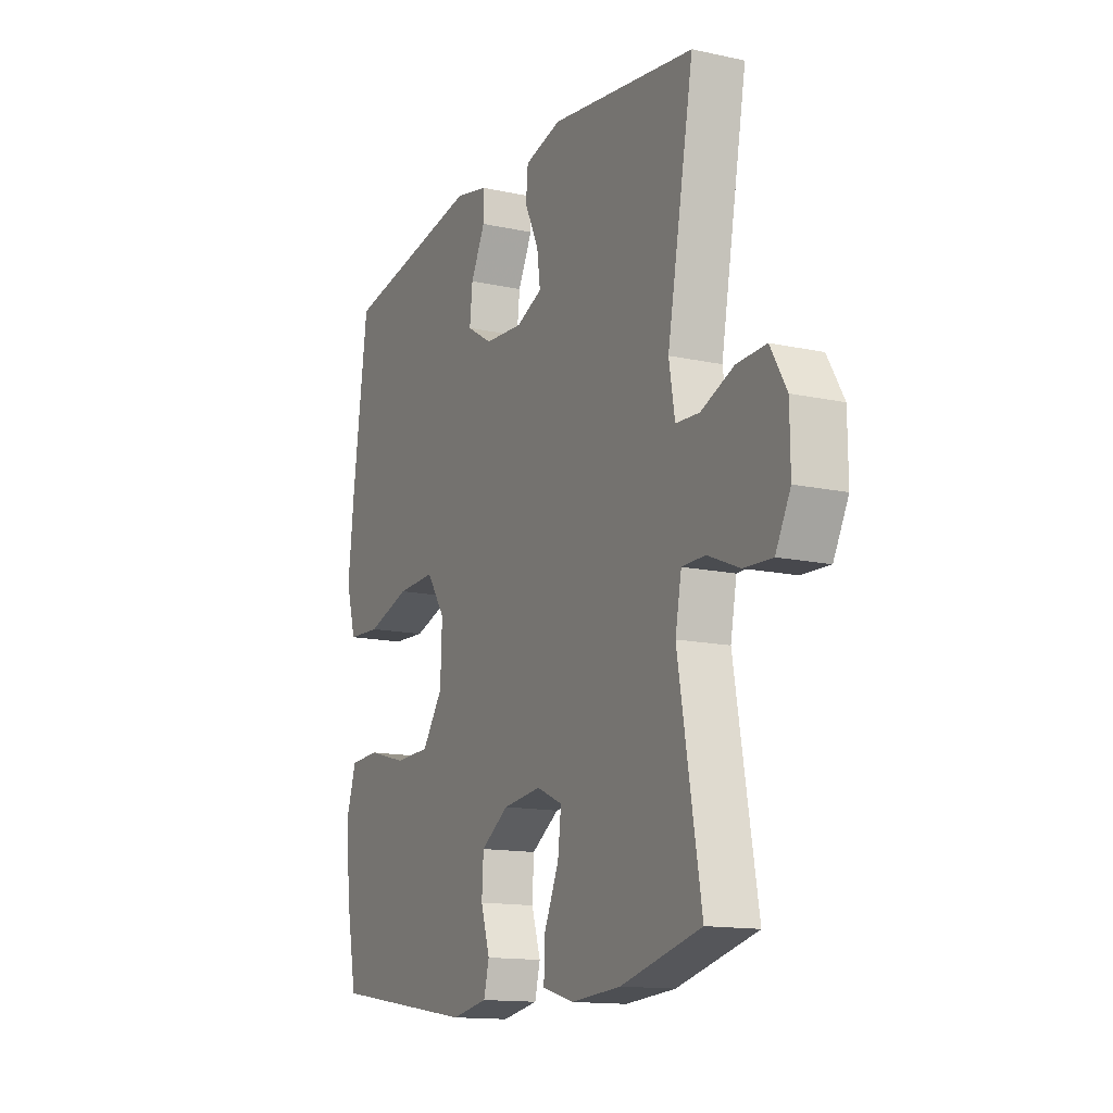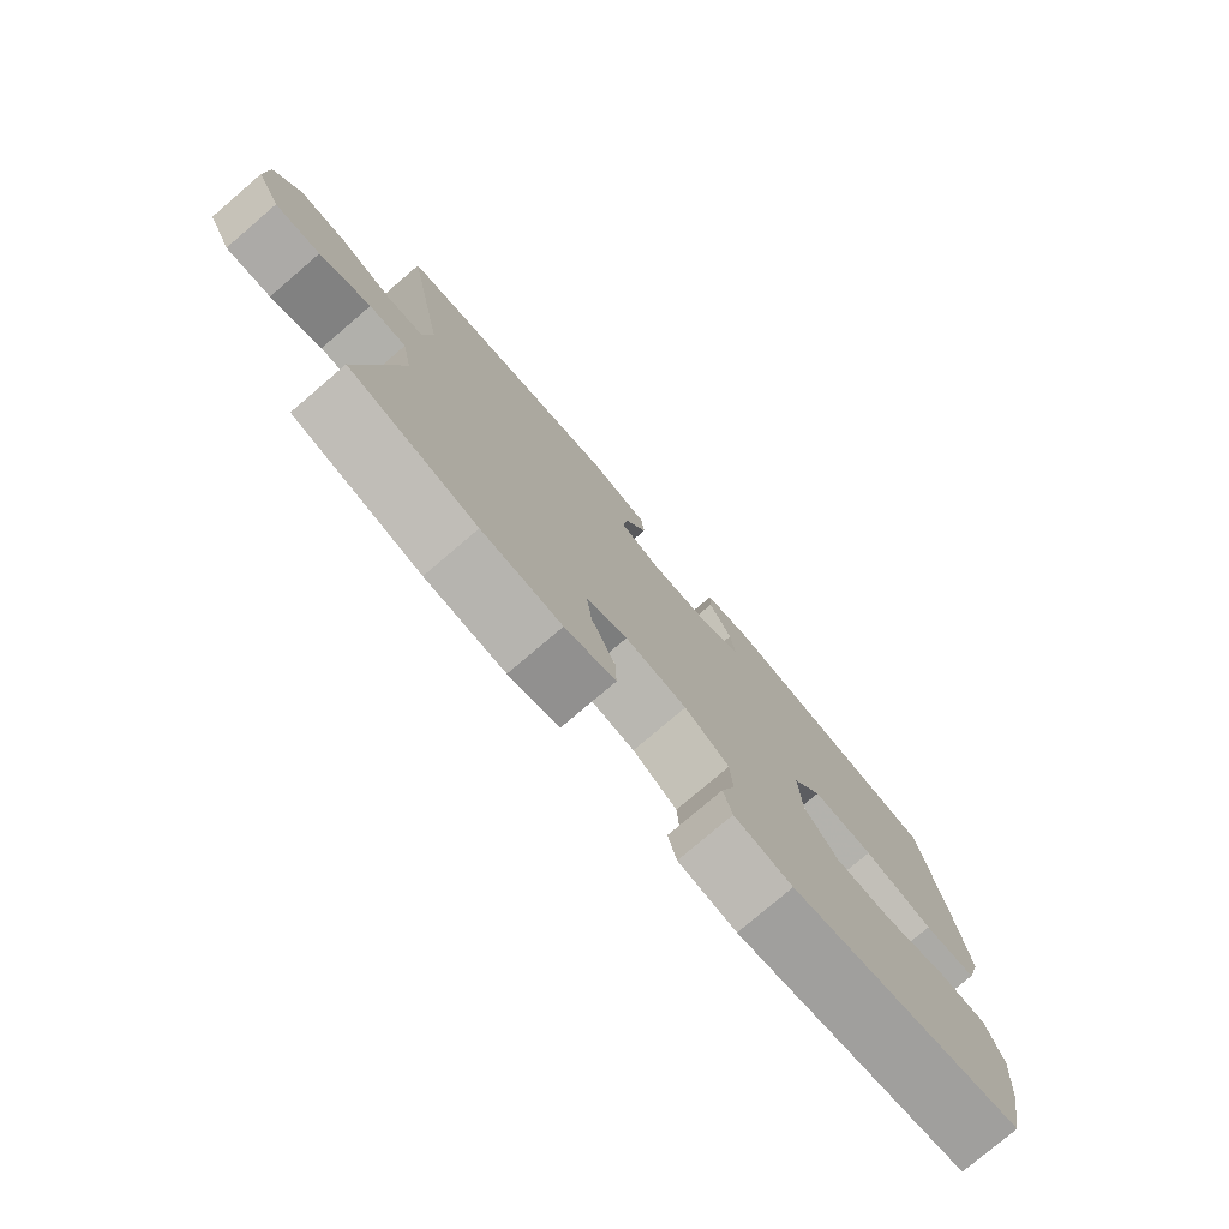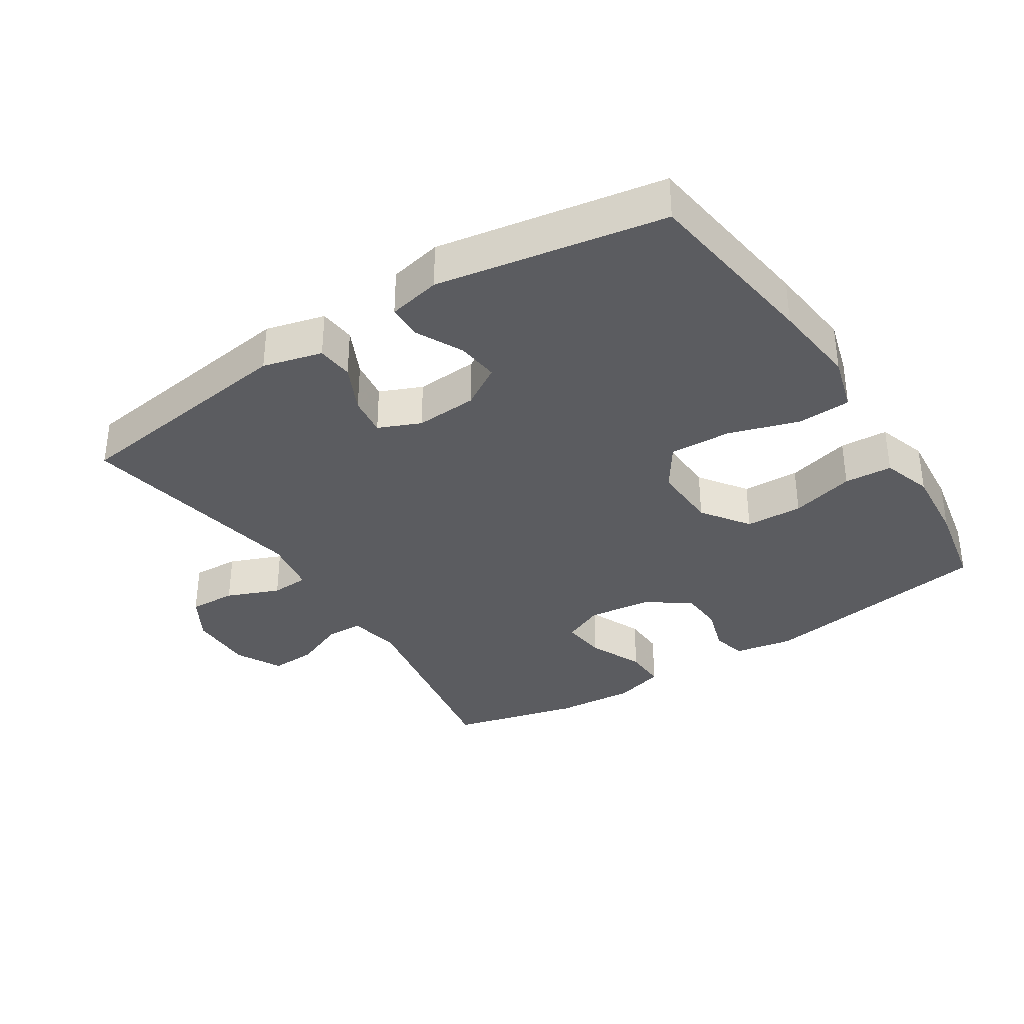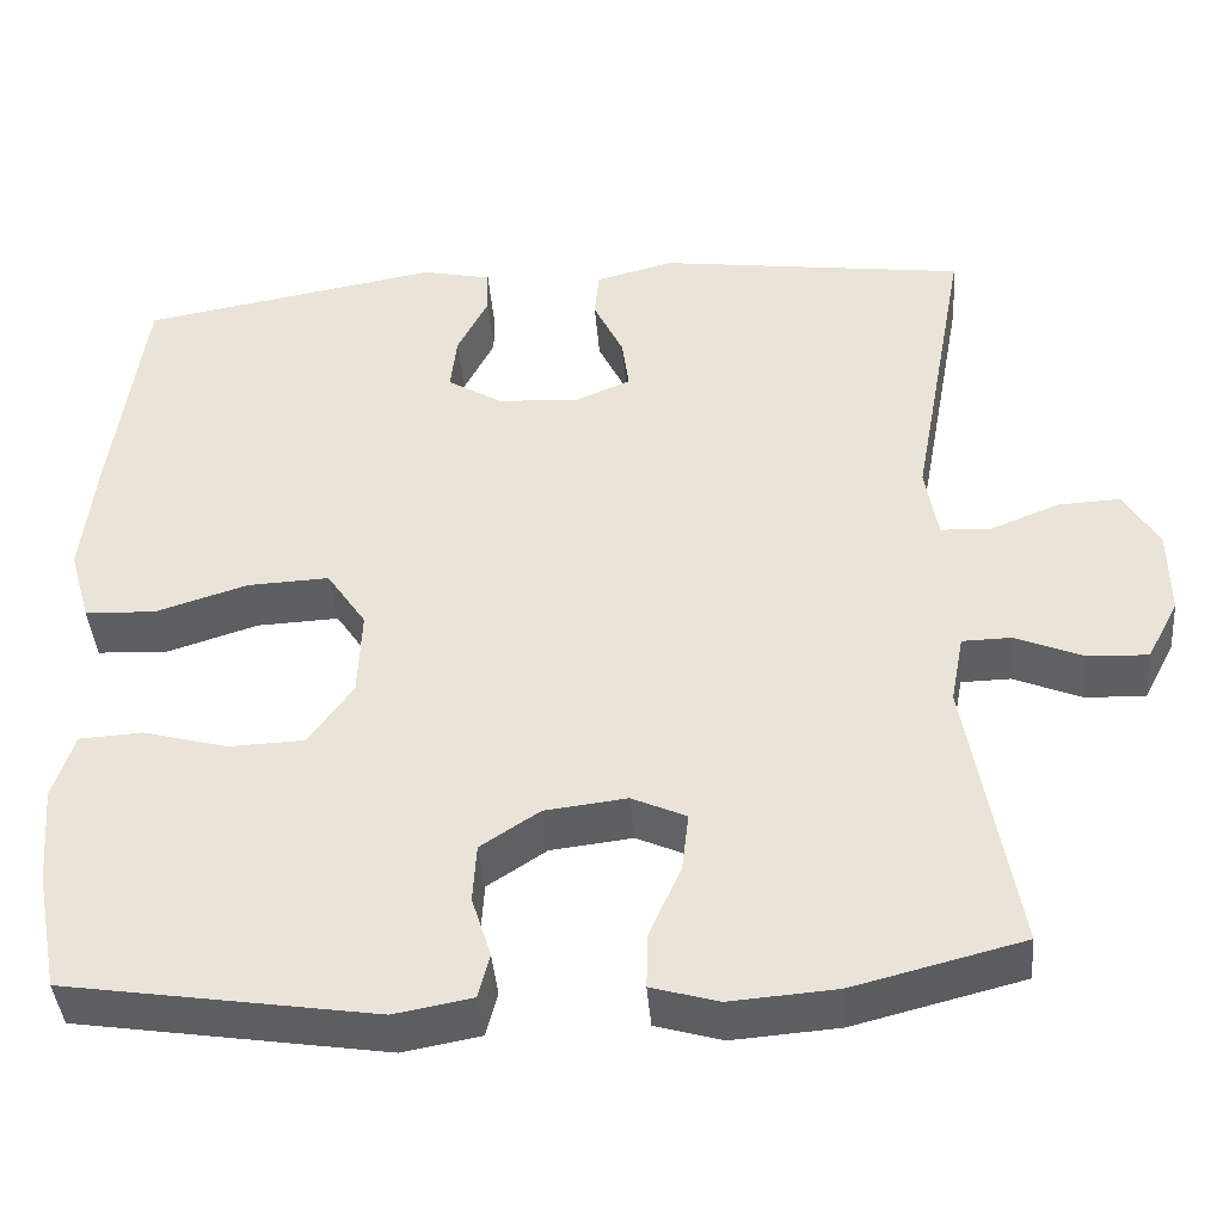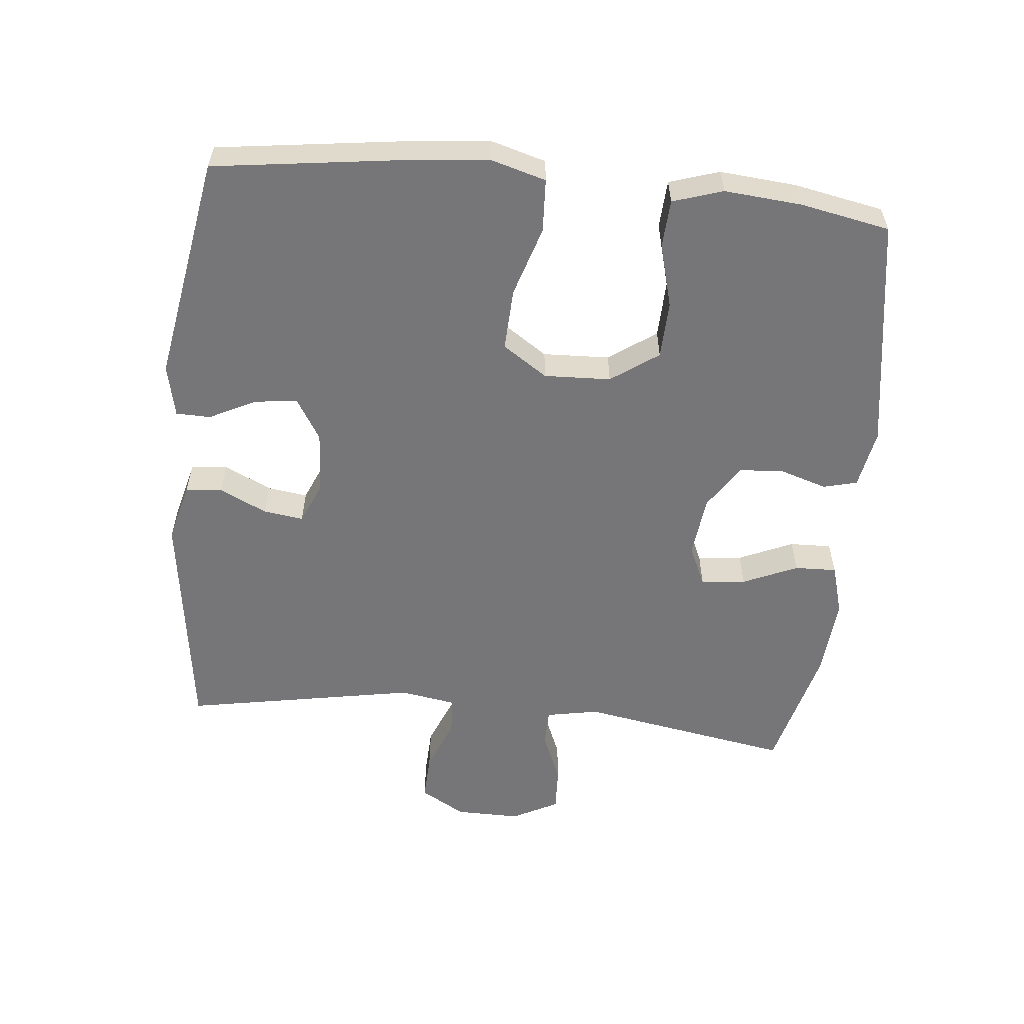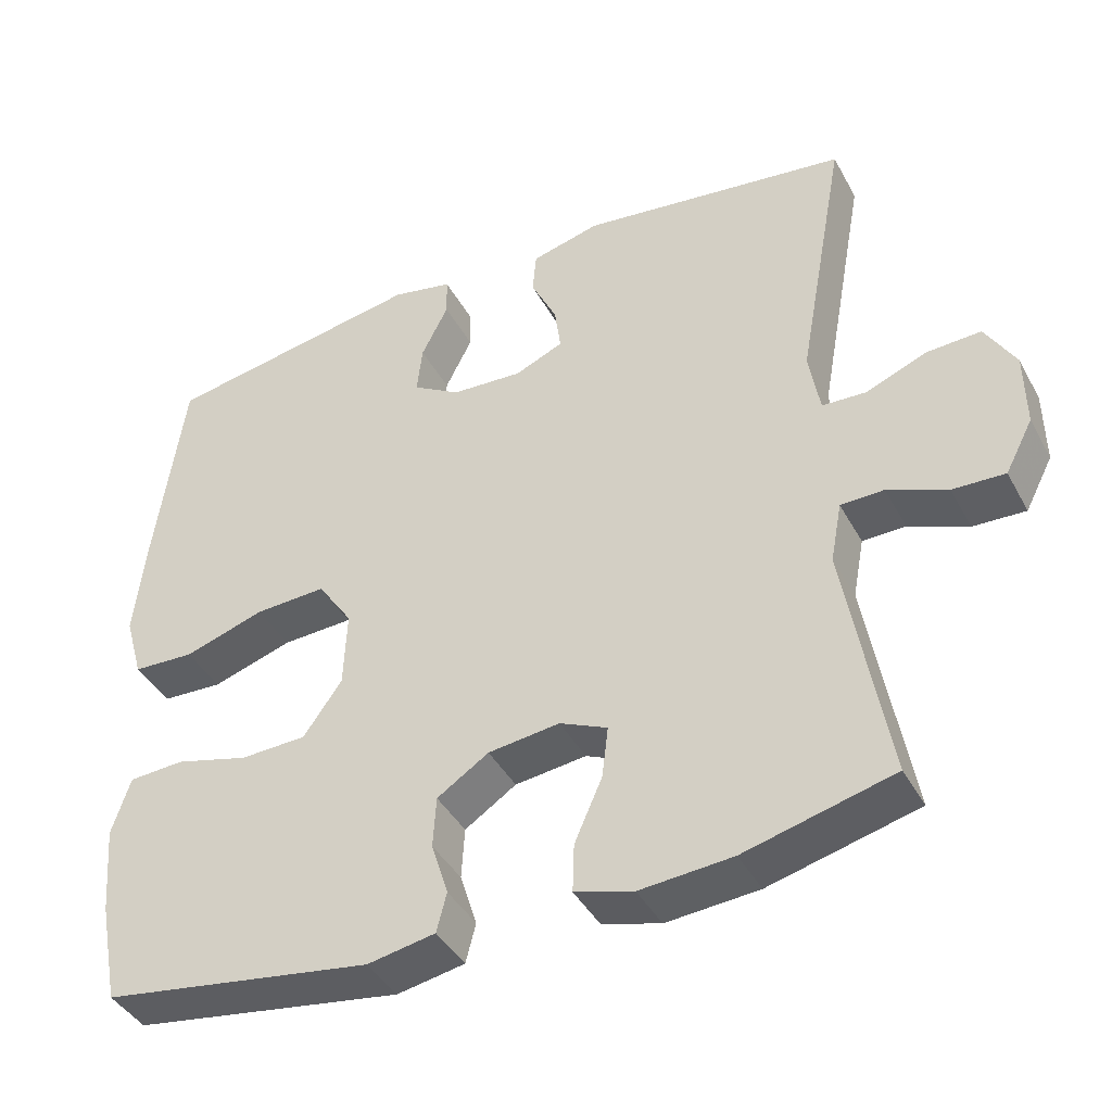
<metadata>
{"format":"obj","ext":"obj","renderer":"f3d","projection":"perspective","resolution":1024,"background":"white","views":[{"elev":-14.0,"azim":-115.9,"up":"+Z"},{"elev":-77.8,"azim":-49.5,"up":"+Z"},{"elev":-35.0,"azim":32.8,"up":"+Y"},{"elev":-41.6,"azim":-175.3,"up":"+Z"},{"elev":-56.9,"azim":84.3,"up":"+Y"},{"elev":-41.6,"azim":-153.4,"up":"+Z"}]}
</metadata>
<code>
v 0.5 0.07 0.5
v 0.537 0.07 0.225
v 0.551 0.07 0.095
v 0.527 0.07 0.011
v 0.447 0.07 0.007
v 0.342 0.07 0.04
v 0.249 0.07 0.044
v 0.204 0.07 -0.023
v 0.208 0.07 -0.123
v 0.258 0.07 -0.194
v 0.344 0.07 -0.197
v 0.44 0.07 -0.171
v 0.512 0.07 -0.175
v 0.536 0.07 -0.25
v 0.526 0.07 -0.366
v 0.5 0.07 -0.5
v 0.148 0.07 -0.555
v 0.06 0.07 -0.539
v 0.047 0.07 -0.488
v 0.069 0.07 -0.418
v 0.065 0.07 -0.351
v -0.002 0.07 -0.307
v -0.095 0.07 -0.296
v -0.157 0.07 -0.324
v -0.149 0.07 -0.391
v -0.113 0.07 -0.473
v -0.111 0.07 -0.536
v -0.187 0.07 -0.558
v -0.307 0.07 -0.549
v -0.5 0.07 -0.5
v -0.445 0.07 -0.181
v -0.46 0.07 -0.102
v -0.516 0.07 -0.101
v -0.593 0.07 -0.133
v -0.661 0.07 -0.136
v -0.697 0.07 -0.067
v -0.696 0.07 0.031
v -0.657 0.07 0.098
v -0.586 0.07 0.095
v -0.507 0.07 0.063
v -0.45 0.07 0.066
v -0.436 0.07 0.15
v -0.5 0.07 0.5
v -0.149 0.07 0.548
v -0.06 0.07 0.525
v -0.055 0.07 0.47
v -0.089 0.07 0.399
v -0.097 0.07 0.339
v -0.034 0.07 0.312
v 0.059 0.07 0.318
v 0.121 0.07 0.356
v 0.114 0.07 0.42
v 0.079 0.07 0.49
v 0.08 0.07 0.542
v 0.159 0.07 0.559
v 0.5 0 0.5
v 0.537 0 0.225
v 0.551 0 0.095
v 0.527 0 0.011
v 0.447 0 0.007
v 0.342 0 0.04
v 0.249 0 0.044
v 0.204 0 -0.023
v 0.208 0 -0.123
v 0.258 0 -0.194
v 0.344 0 -0.197
v 0.44 0 -0.171
v 0.512 0 -0.175
v 0.536 0 -0.25
v 0.526 0 -0.366
v 0.5 0 -0.5
v 0.148 0 -0.555
v 0.06 0 -0.539
v 0.047 0 -0.488
v 0.069 0 -0.418
v 0.065 0 -0.351
v -0.002 0 -0.307
v -0.095 0 -0.296
v -0.157 0 -0.324
v -0.149 0 -0.391
v -0.113 0 -0.473
v -0.111 0 -0.536
v -0.187 0 -0.558
v -0.307 0 -0.549
v -0.5 0 -0.5
v -0.445 0 -0.181
v -0.46 0 -0.102
v -0.516 0 -0.101
v -0.593 0 -0.133
v -0.661 0 -0.136
v -0.697 0 -0.067
v -0.696 0 0.031
v -0.657 0 0.098
v -0.586 0 0.095
v -0.507 0 0.063
v -0.45 0 0.066
v -0.436 0 0.15
v -0.5 0 0.5
v -0.149 0 0.548
v -0.06 0 0.525
v -0.055 0 0.47
v -0.089 0 0.399
v -0.097 0 0.339
v -0.034 0 0.312
v 0.059 0 0.318
v 0.121 0 0.356
v 0.114 0 0.42
v 0.079 0 0.49
v 0.08 0 0.542
v 0.159 0 0.559
f 4 5 6
f 3 4 6
f 2 3 6
f 1 2 6
f 55 1 6
f 54 55 6
f 53 54 6
f 52 53 6
f 51 52 6 7
f 50 51 7 8
f 49 50 8 9
f 48 49 9
f 45 46 47
f 44 45 47
f 43 44 47
f 42 43 47
f 41 42 47 48
f 38 39 40
f 37 38 40
f 36 37 40
f 35 36 40
f 34 35 40
f 33 34 40
f 32 33 40 41
f 41 48 9
f 32 41 9
f 31 32 9
f 29 30 31
f 28 29 31
f 27 28 31
f 26 27 31
f 25 26 31
f 18 19 20
f 17 18 20
f 16 17 20
f 15 16 20
f 14 15 20
f 13 14 20
f 12 13 20
f 11 12 20
f 10 11 20 21
f 9 10 21 22
f 24 25 31
f 23 24 31 9
f 9 22 23
f 61 60 59
f 61 59 58
f 61 58 57
f 61 57 56
f 61 56 110
f 61 110 109
f 61 109 108
f 61 108 107
f 62 61 107 106
f 63 62 106 105
f 64 63 105 104
f 64 104 103
f 102 101 100
f 102 100 99
f 102 99 98
f 102 98 97
f 103 102 97 96
f 95 94 93
f 95 93 92
f 95 92 91
f 95 91 90
f 95 90 89
f 95 89 88
f 96 95 88 87
f 64 103 96
f 64 96 87
f 64 87 86
f 86 85 84
f 86 84 83
f 86 83 82
f 86 82 81
f 86 81 80
f 75 74 73
f 75 73 72
f 75 72 71
f 75 71 70
f 75 70 69
f 75 69 68
f 75 68 67
f 75 67 66
f 76 75 66 65
f 77 76 65 64
f 86 80 79
f 64 86 79 78
f 78 77 64
f 1 56 57 2
f 2 57 58 3
f 3 58 59 4
f 4 59 60 5
f 5 60 61 6
f 6 61 62 7
f 7 62 63 8
f 8 63 64 9
f 9 64 65 10
f 10 65 66 11
f 11 66 67 12
f 12 67 68 13
f 13 68 69 14
f 14 69 70 15
f 15 70 71 16
f 16 71 72 17
f 17 72 73 18
f 18 73 74 19
f 19 74 75 20
f 20 75 76 21
f 21 76 77 22
f 22 77 78 23
f 23 78 79 24
f 24 79 80 25
f 25 80 81 26
f 26 81 82 27
f 27 82 83 28
f 28 83 84 29
f 29 84 85 30
f 30 85 86 31
f 31 86 87 32
f 32 87 88 33
f 33 88 89 34
f 34 89 90 35
f 35 90 91 36
f 36 91 92 37
f 37 92 93 38
f 38 93 94 39
f 39 94 95 40
f 40 95 96 41
f 41 96 97 42
f 42 97 98 43
f 43 98 99 44
f 44 99 100 45
f 45 100 101 46
f 46 101 102 47
f 47 102 103 48
f 48 103 104 49
f 49 104 105 50
f 50 105 106 51
f 51 106 107 52
f 52 107 108 53
f 53 108 109 54
f 54 109 110 55
f 55 110 56 1

</code>
